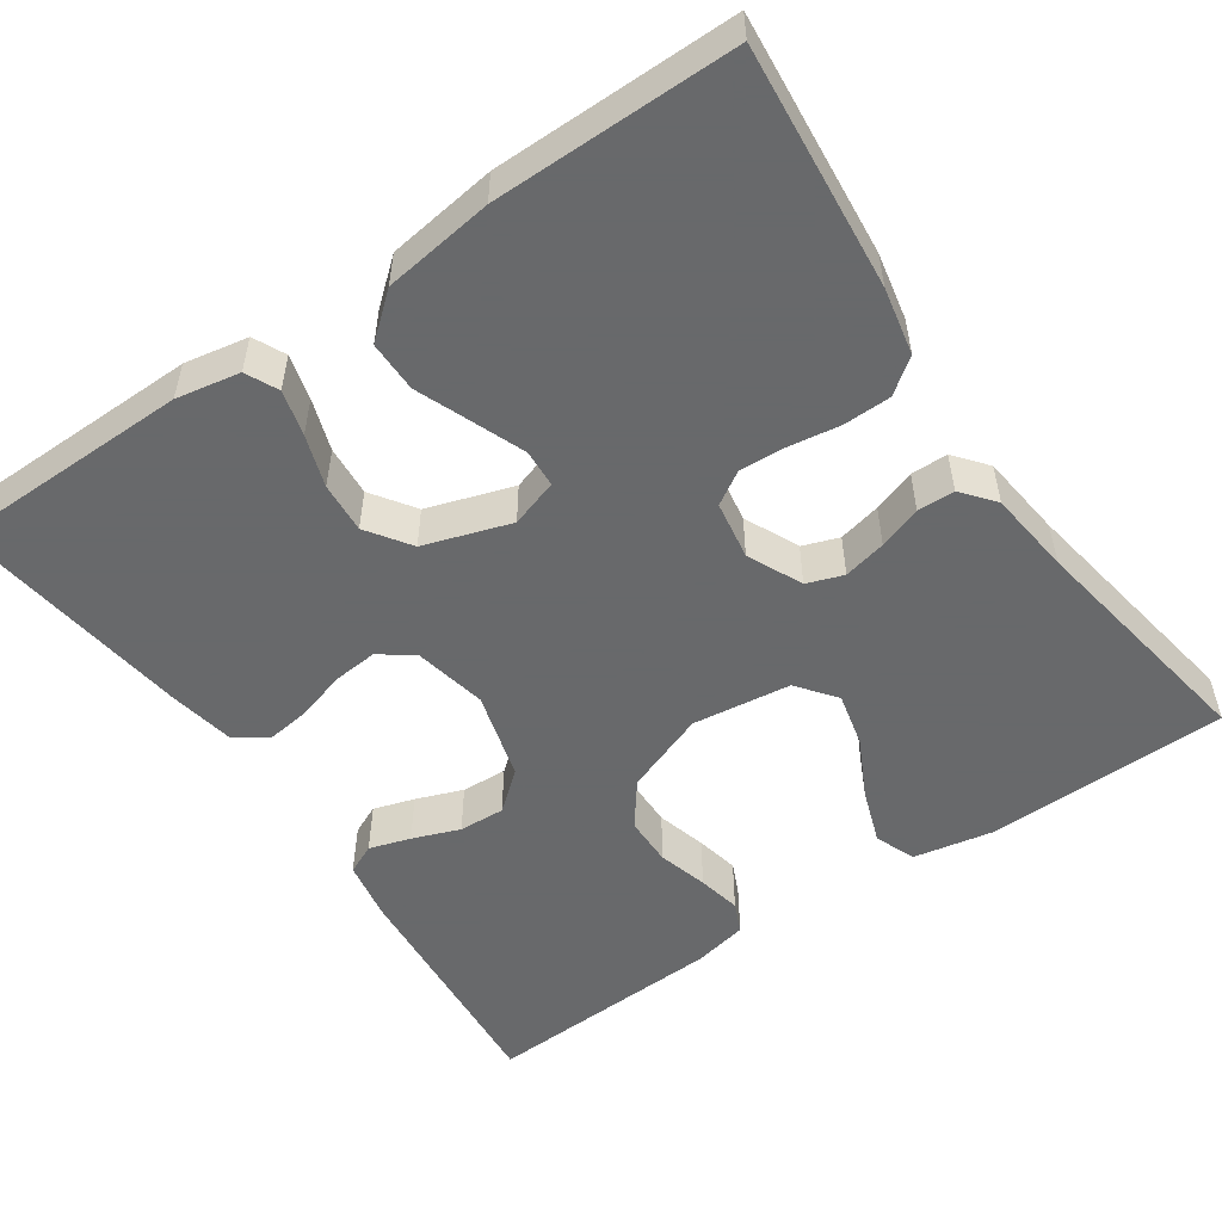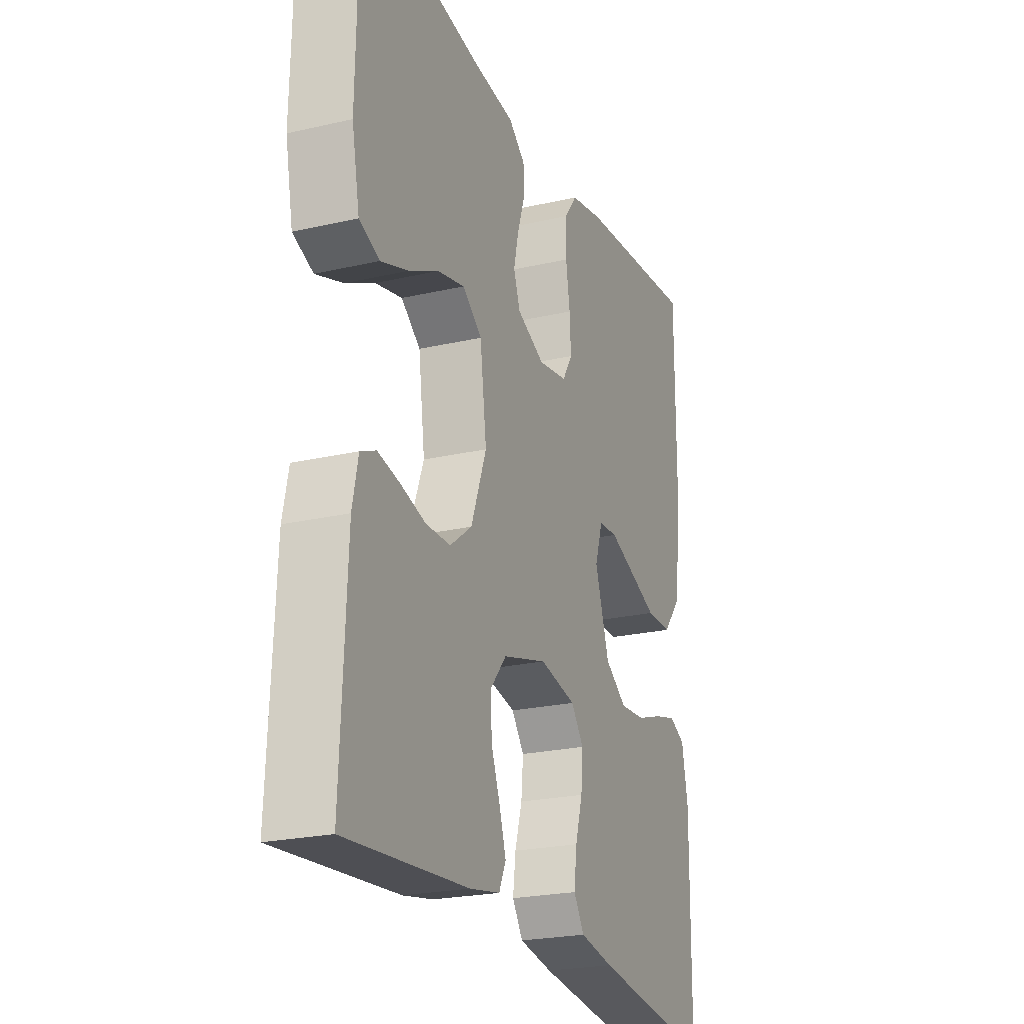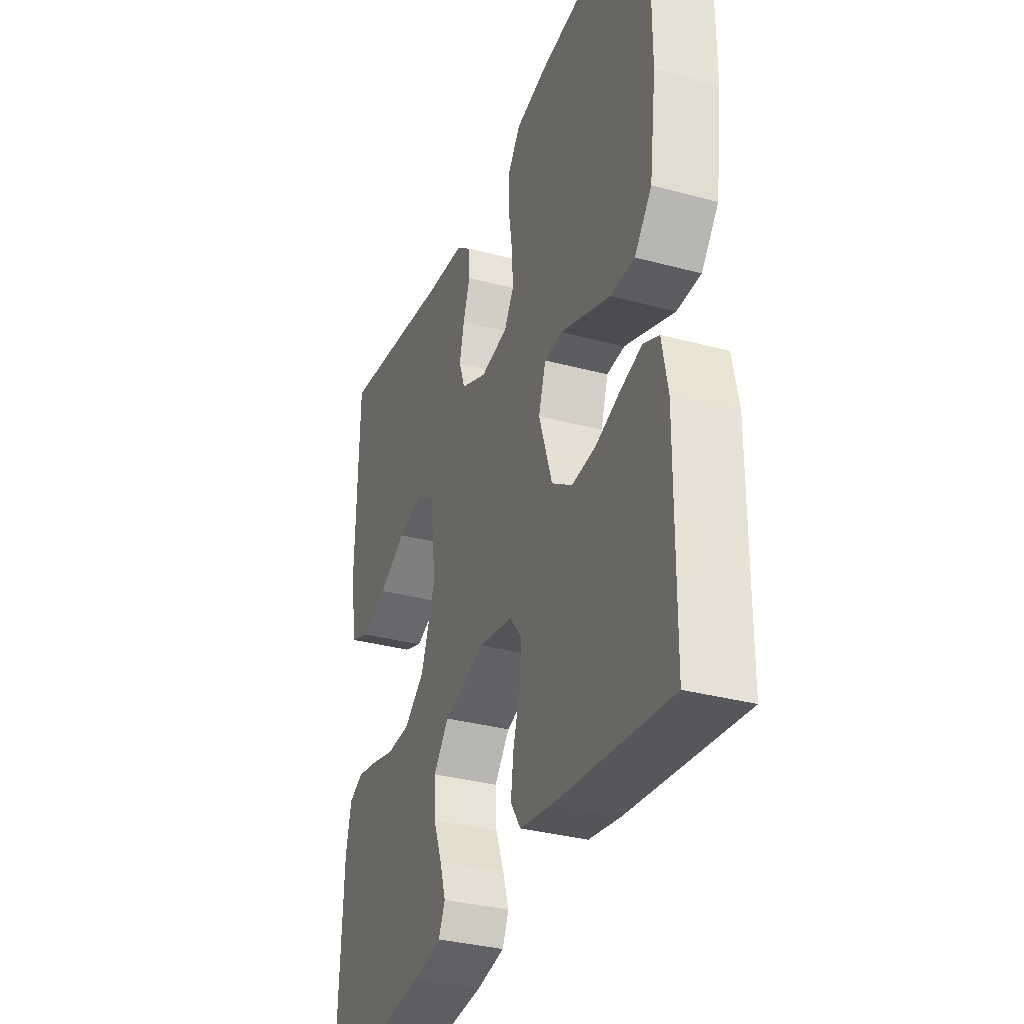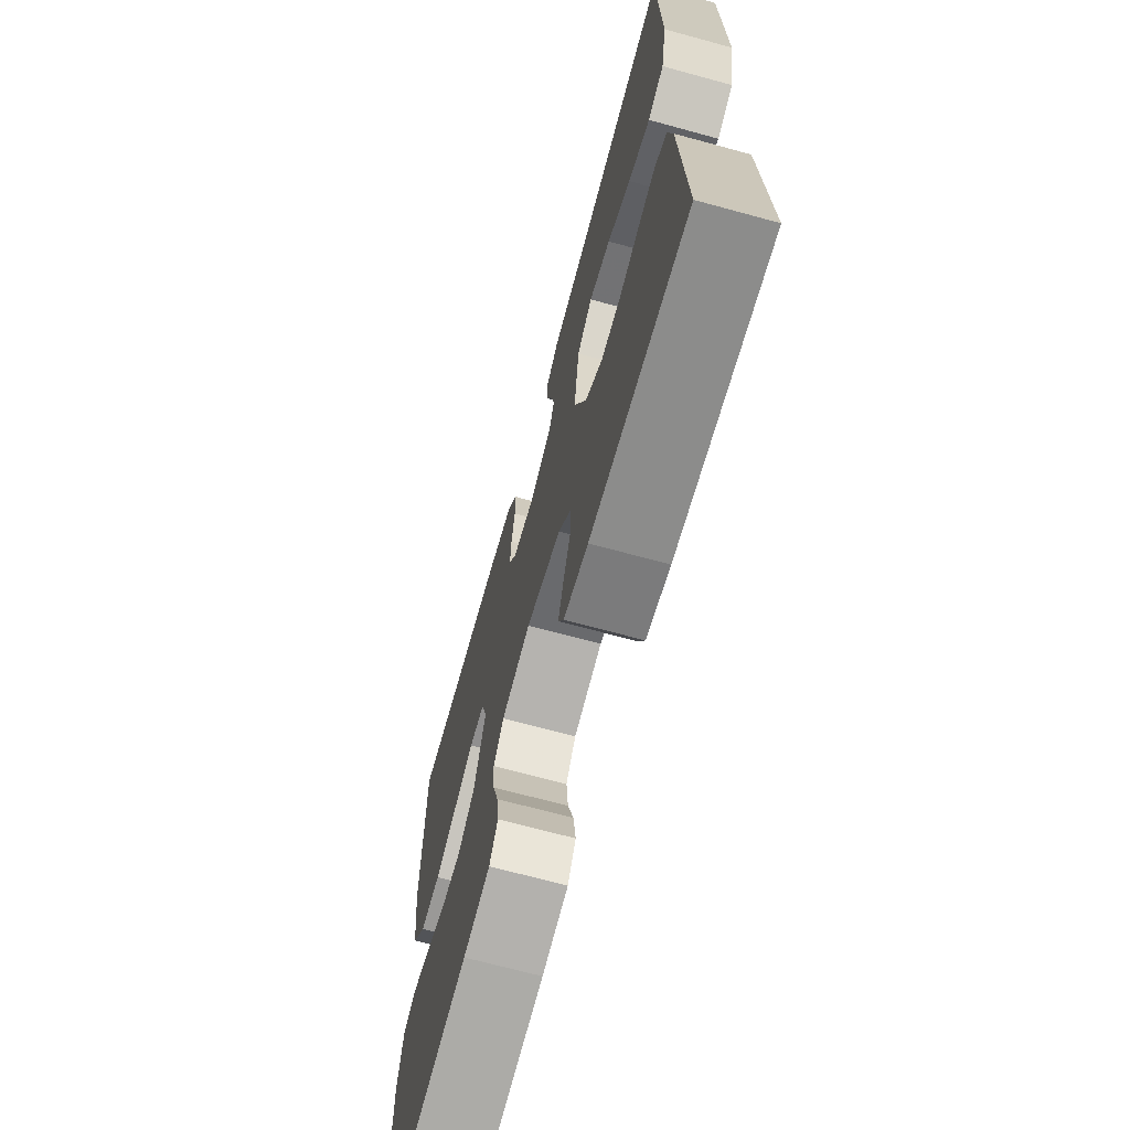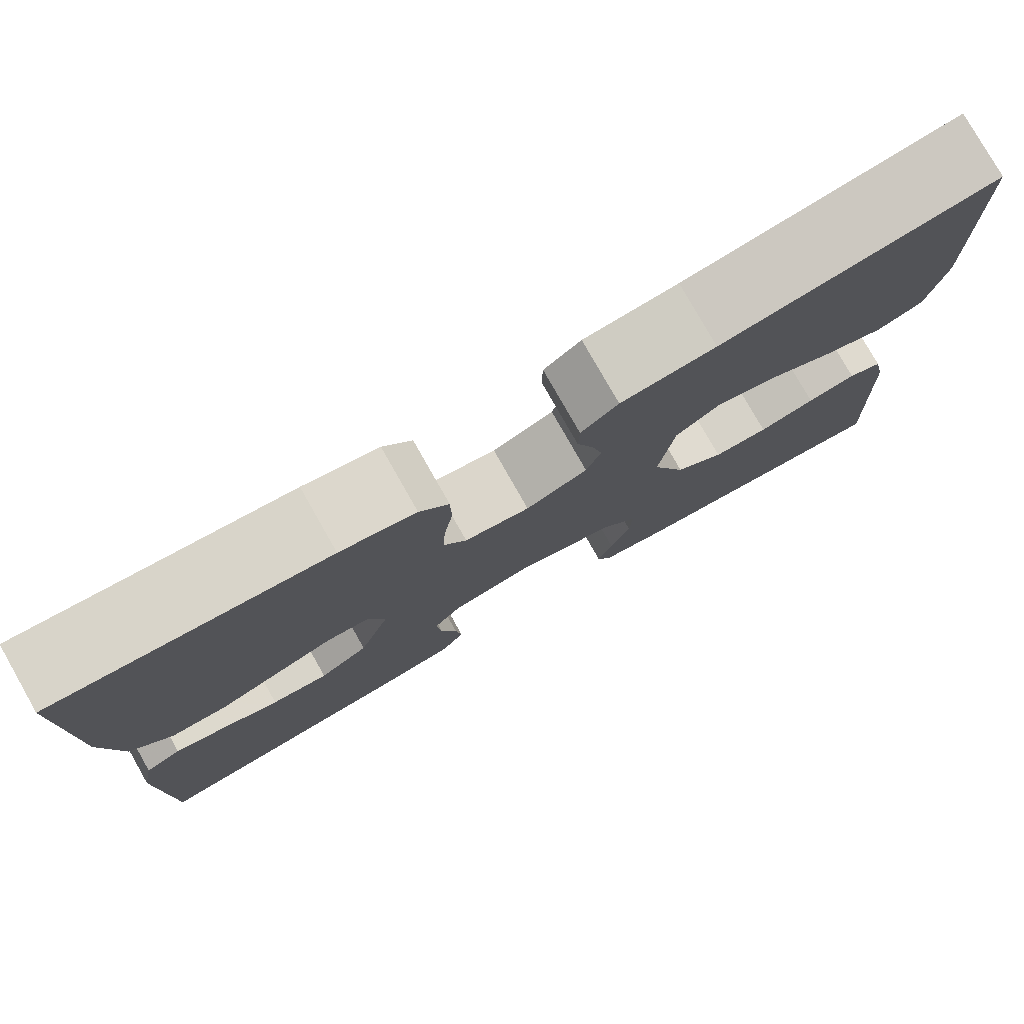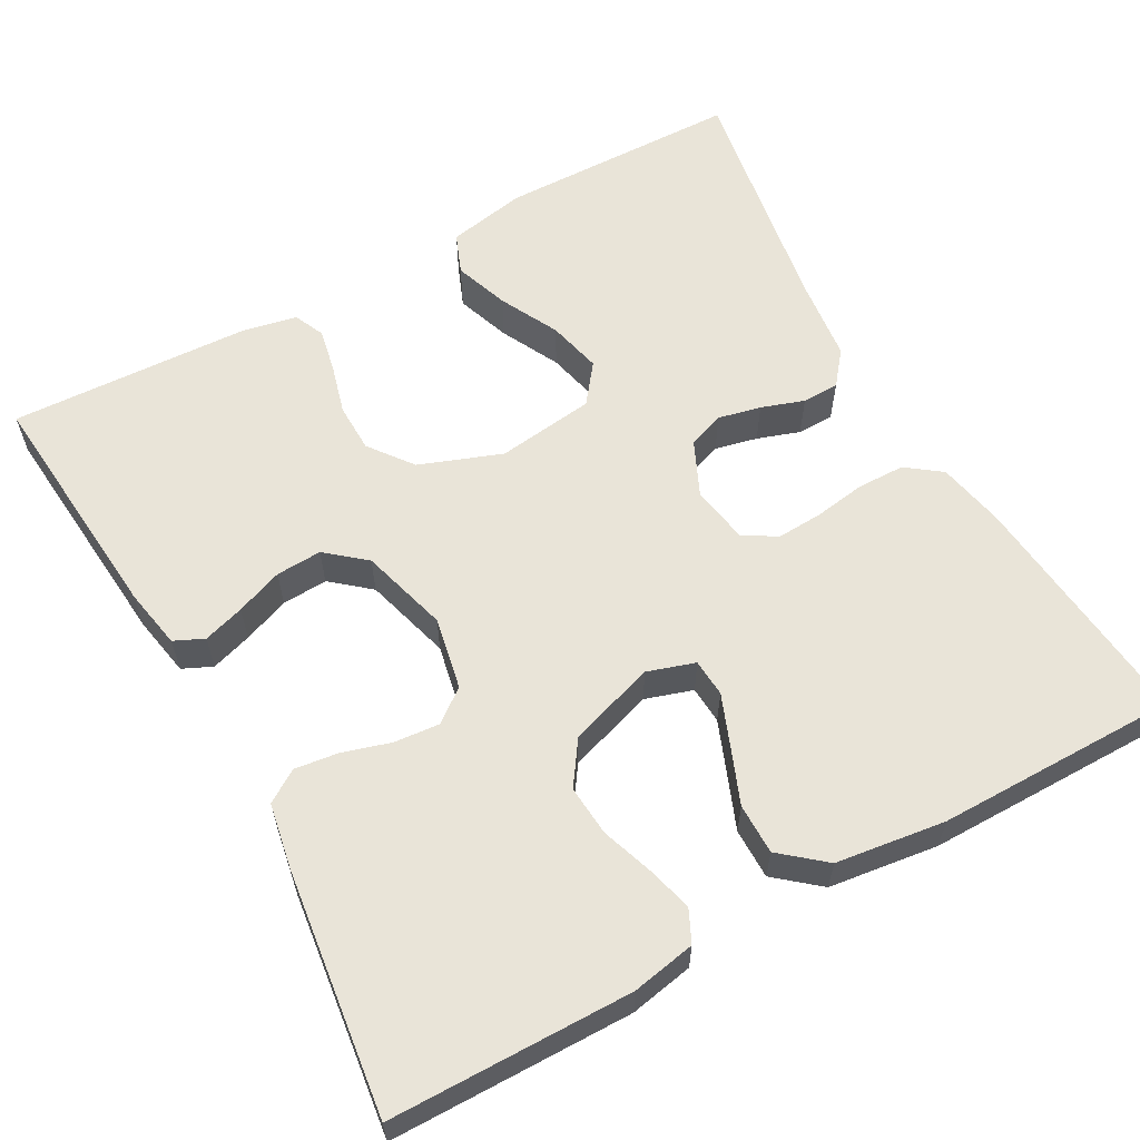
<metadata>
{"format":"obj","ext":"obj","renderer":"f3d","projection":"perspective","resolution":1024,"background":"white","views":[{"elev":-52.6,"azim":-55.4,"up":"+Y"},{"elev":-23.2,"azim":111.4,"up":"+Z"},{"elev":-33.8,"azim":-110.1,"up":"+Z"},{"elev":-69.0,"azim":74.7,"up":"+Z"},{"elev":78.9,"azim":-29.6,"up":"+Z"},{"elev":60.1,"azim":-119.0,"up":"+Y"}]}
</metadata>
<code>
v 0.5 0.07 -0.5
v 0.2 0.07 -0.474
v 0.125 0.07 -0.46
v 0.108 0.07 -0.423
v 0.124 0.07 -0.372
v 0.146 0.07 -0.314
v 0.149 0.07 -0.257
v 0.109 0.07 -0.209
v 0 0.07 -0.178
v -0.09 0.07 -0.196
v -0.121 0.07 -0.237
v -0.116 0.07 -0.293
v -0.098 0.07 -0.353
v -0.091 0.07 -0.407
v -0.117 0.07 -0.447
v -0.2 0.07 -0.462
v -0.5 0.07 -0.5
v -0.503 0.07 -0.2
v -0.488 0.07 -0.121
v -0.448 0.07 -0.102
v -0.392 0.07 -0.117
v -0.328 0.07 -0.139
v -0.265 0.07 -0.144
v -0.211 0.07 -0.107
v -0.176 0.07 0
v -0.195 0.07 0.059
v -0.242 0.07 0.062
v -0.306 0.07 0.037
v -0.374 0.07 0.01
v -0.437 0.07 0.01
v -0.482 0.07 0.064
v -0.5 0.07 0.2
v -0.5 0.07 0.5
v -0.2 0.07 0.471
v -0.117 0.07 0.454
v -0.085 0.07 0.411
v -0.084 0.07 0.352
v -0.094 0.07 0.288
v -0.097 0.07 0.231
v -0.072 0.07 0.19
v 0 0.07 0.178
v 0.068 0.07 0.209
v 0.084 0.07 0.254
v 0.072 0.07 0.307
v 0.054 0.07 0.36
v 0.055 0.07 0.406
v 0.096 0.07 0.439
v 0.2 0.07 0.451
v 0.5 0.07 0.5
v 0.506 0.07 0.2
v 0.487 0.07 0.102
v 0.437 0.07 0.082
v 0.369 0.07 0.106
v 0.296 0.07 0.143
v 0.229 0.07 0.159
v 0.181 0.07 0.122
v 0.165 0.07 0
v 0.203 0.07 -0.102
v 0.257 0.07 -0.143
v 0.318 0.07 -0.144
v 0.38 0.07 -0.127
v 0.434 0.07 -0.116
v 0.472 0.07 -0.133
v 0.486 0.07 -0.2
v 0.5 0 -0.5
v 0.2 0 -0.474
v 0.125 0 -0.46
v 0.108 0 -0.423
v 0.124 0 -0.372
v 0.146 0 -0.314
v 0.149 0 -0.257
v 0.109 0 -0.209
v 0 0 -0.178
v -0.09 0 -0.196
v -0.121 0 -0.237
v -0.116 0 -0.293
v -0.098 0 -0.353
v -0.091 0 -0.407
v -0.117 0 -0.447
v -0.2 0 -0.462
v -0.5 0 -0.5
v -0.503 0 -0.2
v -0.488 0 -0.121
v -0.448 0 -0.102
v -0.392 0 -0.117
v -0.328 0 -0.139
v -0.265 0 -0.144
v -0.211 0 -0.107
v -0.176 0 0
v -0.195 0 0.059
v -0.242 0 0.062
v -0.306 0 0.037
v -0.374 0 0.01
v -0.437 0 0.01
v -0.482 0 0.064
v -0.5 0 0.2
v -0.5 0 0.5
v -0.2 0 0.471
v -0.117 0 0.454
v -0.085 0 0.411
v -0.084 0 0.352
v -0.094 0 0.288
v -0.097 0 0.231
v -0.072 0 0.19
v 0 0 0.178
v 0.068 0 0.209
v 0.084 0 0.254
v 0.072 0 0.307
v 0.054 0 0.36
v 0.055 0 0.406
v 0.096 0 0.439
v 0.2 0 0.451
v 0.5 0 0.5
v 0.506 0 0.2
v 0.487 0 0.102
v 0.437 0 0.082
v 0.369 0 0.106
v 0.296 0 0.143
v 0.229 0 0.159
v 0.181 0 0.122
v 0.165 0 0
v 0.203 0 -0.102
v 0.257 0 -0.143
v 0.318 0 -0.144
v 0.38 0 -0.127
v 0.434 0 -0.116
v 0.472 0 -0.133
v 0.486 0 -0.2
f 60 61 62 63
f 60 63 64 1
f 51 52 53 54
f 51 54 55
f 48 49 50 51
f 48 51 55
f 47 48 55 56
f 44 45 46 47
f 43 44 47 56
f 35 36 37 38
f 35 38 39
f 34 35 39
f 33 34 39
f 32 33 39 40
f 28 29 30 31
f 27 28 31 32
f 26 27 32 40
f 19 20 21 22
f 17 18 19 22
f 17 22 23
f 16 17 23 24
f 12 13 14 15
f 11 12 15 16
f 3 4 5 6
f 1 2 3 6
f 59 60 1 6
f 58 59 6 7
f 57 58 7 8
f 42 43 56 57
f 41 42 57 8
f 25 26 40 41
f 25 41 8 9
f 11 16 24 25
f 10 11 25
f 9 10 25
f 127 126 125 124
f 65 128 127 124
f 118 117 116 115
f 119 118 115
f 115 114 113 112
f 119 115 112
f 120 119 112 111
f 111 110 109 108
f 120 111 108 107
f 102 101 100 99
f 103 102 99
f 103 99 98
f 103 98 97
f 104 103 97 96
f 95 94 93 92
f 96 95 92 91
f 104 96 91 90
f 86 85 84 83
f 86 83 82 81
f 87 86 81
f 88 87 81 80
f 79 78 77 76
f 80 79 76 75
f 70 69 68 67
f 70 67 66 65
f 70 65 124 123
f 71 70 123 122
f 72 71 122 121
f 121 120 107 106
f 72 121 106 105
f 105 104 90 89
f 73 72 105 89
f 89 88 80 75
f 89 75 74
f 89 74 73
f 1 65 66 2
f 2 66 67 3
f 3 67 68 4
f 4 68 69 5
f 5 69 70 6
f 6 70 71 7
f 7 71 72 8
f 8 72 73 9
f 9 73 74 10
f 10 74 75 11
f 11 75 76 12
f 12 76 77 13
f 13 77 78 14
f 14 78 79 15
f 15 79 80 16
f 16 80 81 17
f 17 81 82 18
f 18 82 83 19
f 19 83 84 20
f 20 84 85 21
f 21 85 86 22
f 22 86 87 23
f 23 87 88 24
f 24 88 89 25
f 25 89 90 26
f 26 90 91 27
f 27 91 92 28
f 28 92 93 29
f 29 93 94 30
f 30 94 95 31
f 31 95 96 32
f 32 96 97 33
f 33 97 98 34
f 34 98 99 35
f 35 99 100 36
f 36 100 101 37
f 37 101 102 38
f 38 102 103 39
f 39 103 104 40
f 40 104 105 41
f 41 105 106 42
f 42 106 107 43
f 43 107 108 44
f 44 108 109 45
f 45 109 110 46
f 46 110 111 47
f 47 111 112 48
f 48 112 113 49
f 49 113 114 50
f 50 114 115 51
f 51 115 116 52
f 52 116 117 53
f 53 117 118 54
f 54 118 119 55
f 55 119 120 56
f 56 120 121 57
f 57 121 122 58
f 58 122 123 59
f 59 123 124 60
f 60 124 125 61
f 61 125 126 62
f 62 126 127 63
f 63 127 128 64
f 64 128 65 1

</code>
